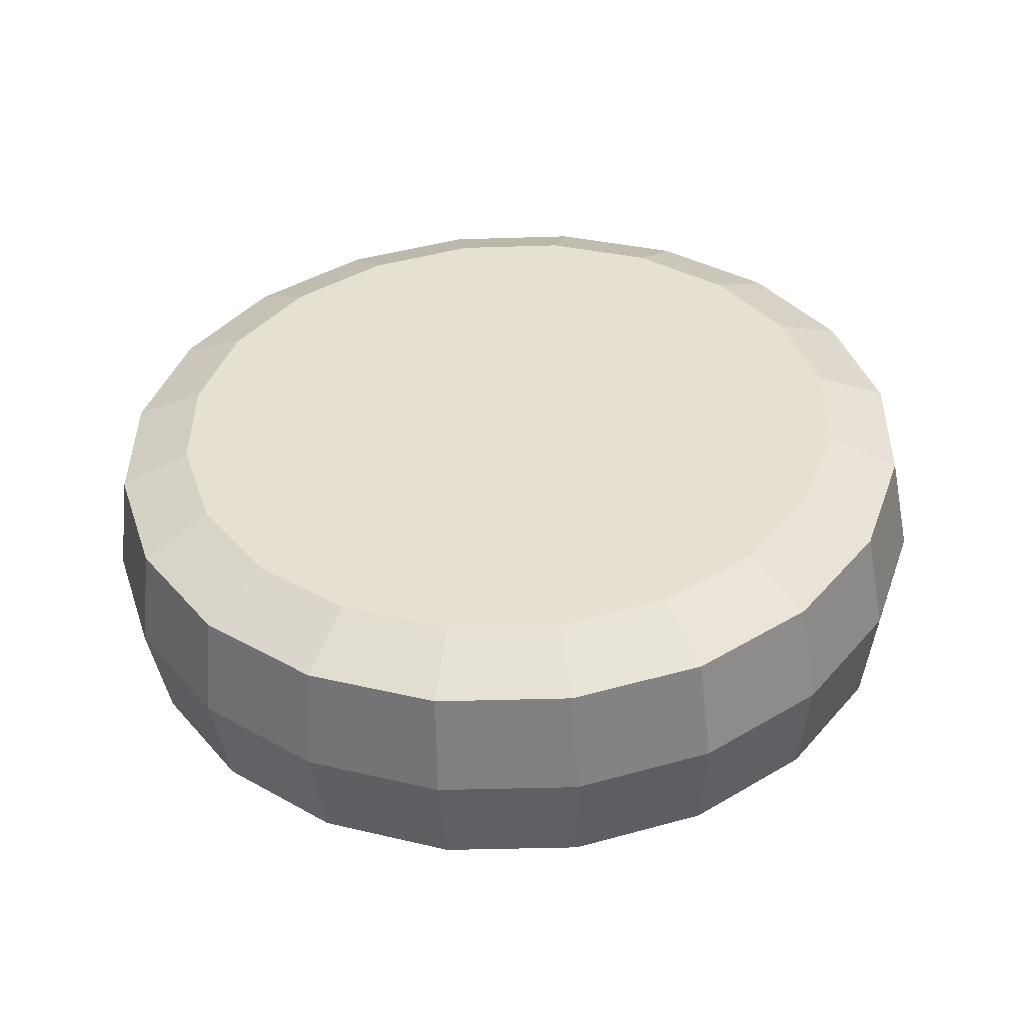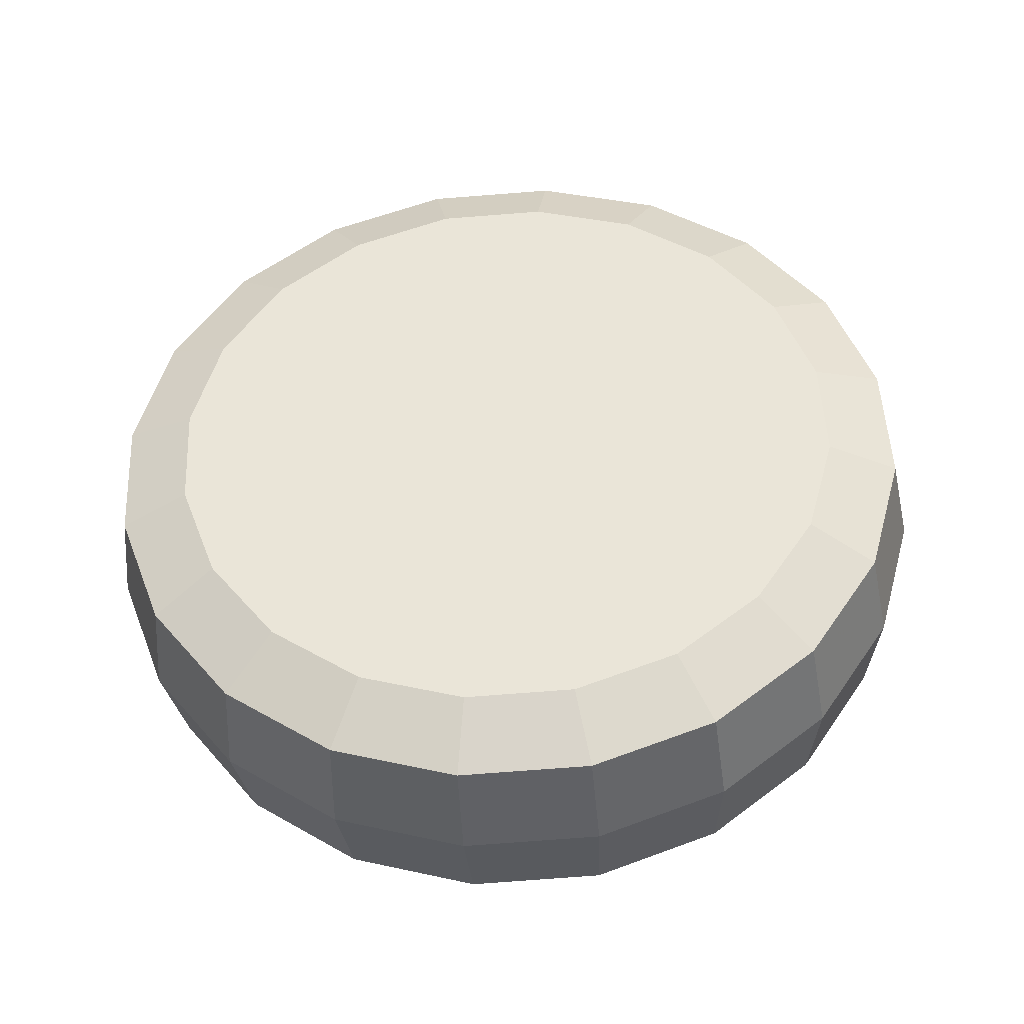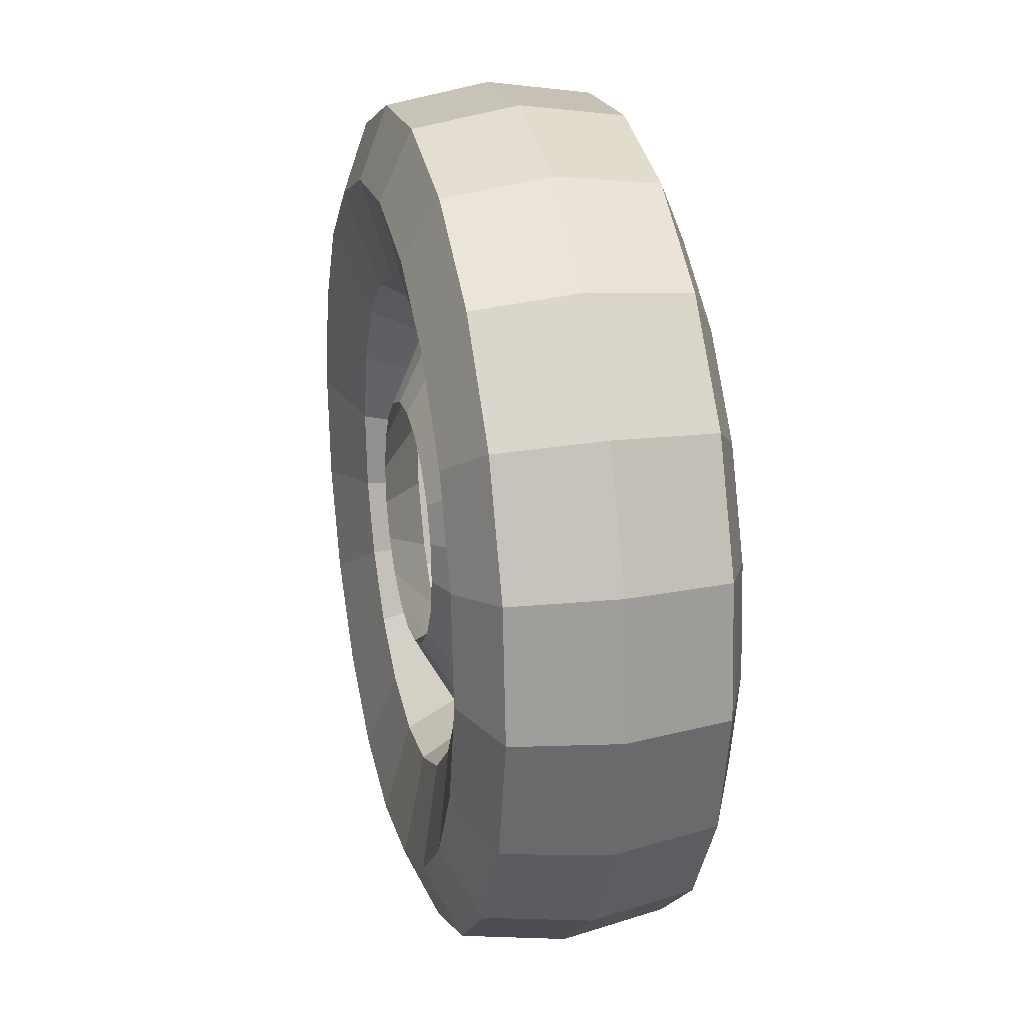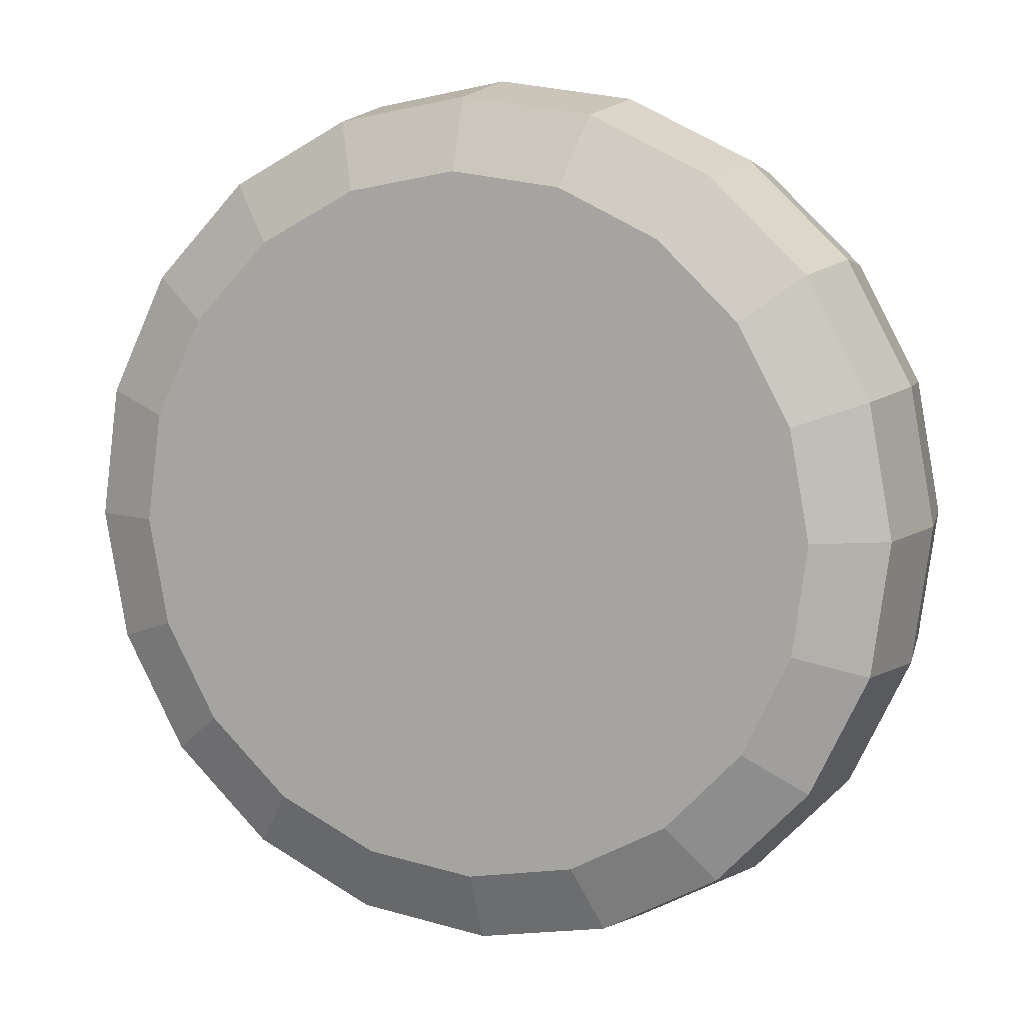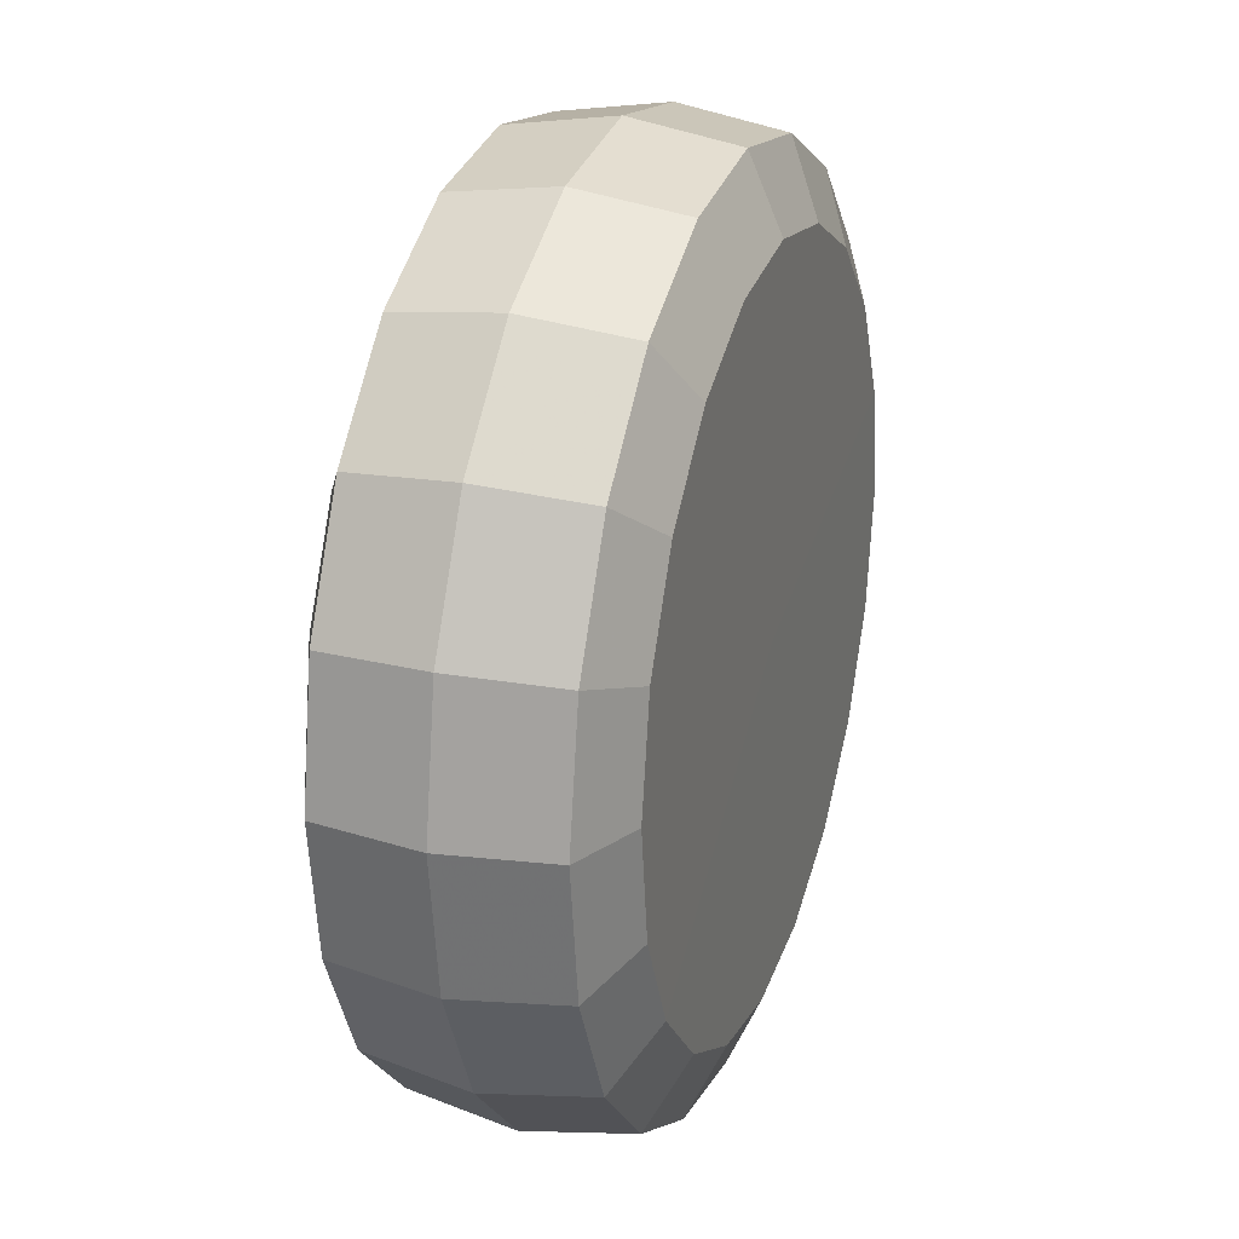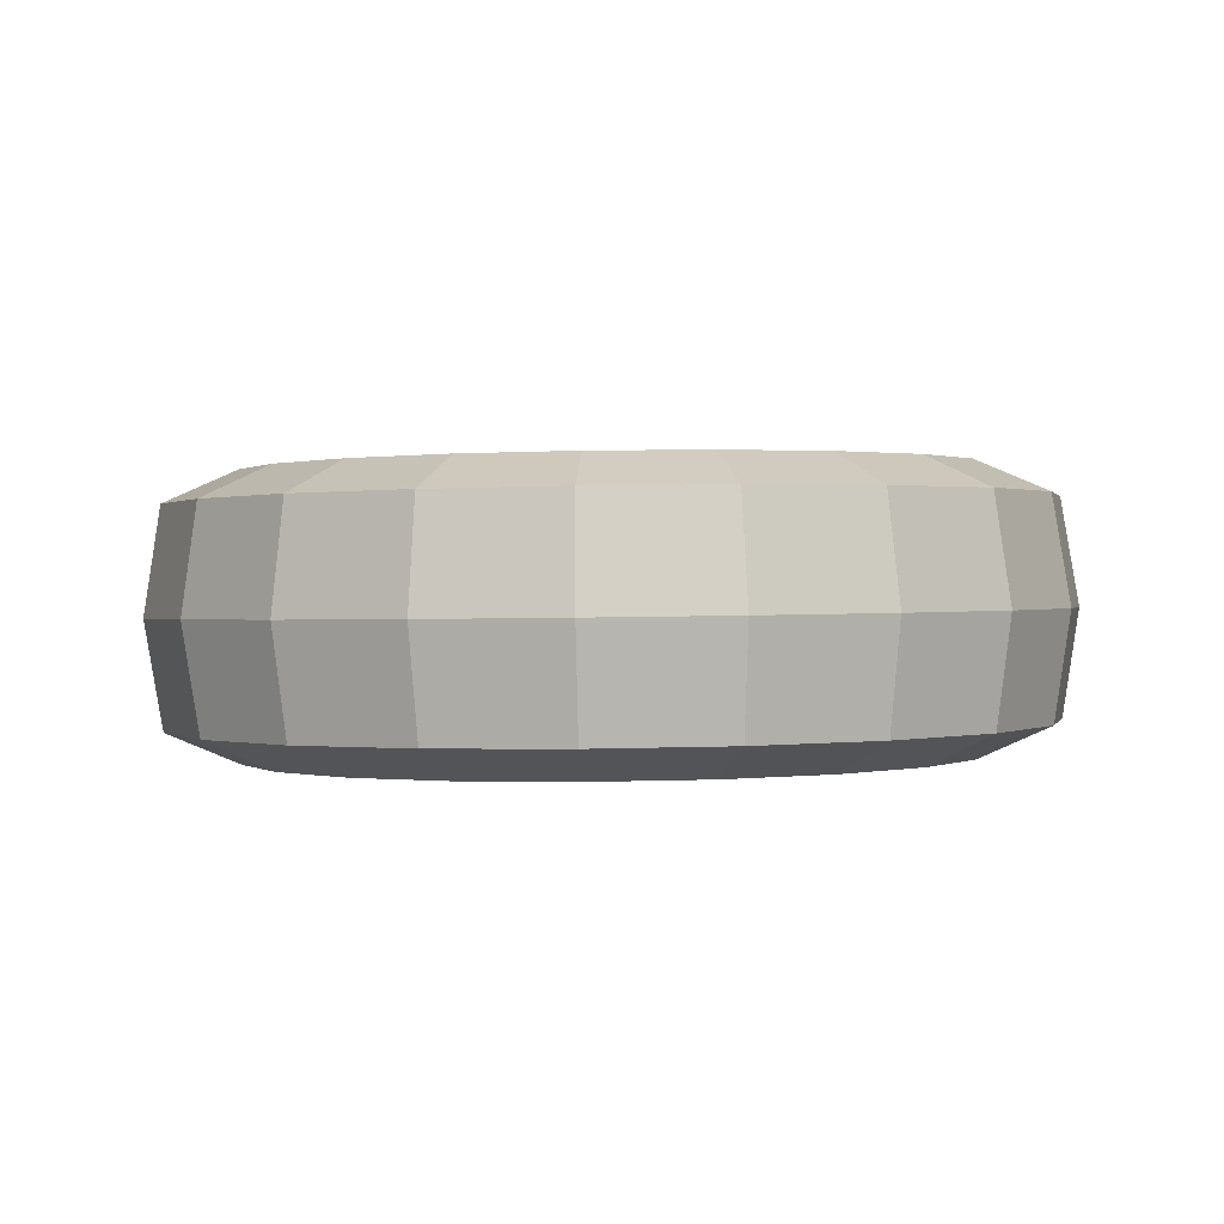
<metadata>
{"format":"obj","ext":"obj","renderer":"f3d","projection":"perspective","resolution":1024,"background":"white","views":[{"elev":23.5,"azim":-79.0,"up":"+Z"},{"elev":65.3,"azim":79.1,"up":"+Z"},{"elev":27.5,"azim":-118.6,"up":"+Y"},{"elev":7.9,"azim":6.2,"up":"+Y"},{"elev":23.0,"azim":-86.8,"up":"+Y"},{"elev":-14.9,"azim":-85.0,"up":"+Z"}]}
</metadata>
<code>
v 0.296 -0.09175 -0.1571
v 0.2913 -0.08936 -0.1584
v 0.2875 -0.08557 -0.1594
v 0.2819 -0.1005 -0.1534
v 0.2903 -0.1047 -0.1511
v 0.2752 -0.09377 -0.1552
v 0.2708 -0.08524 -0.1563
v 0.285 -0.08076 -0.16
v 0.2691 -0.07572 -0.1566
v 0.2841 -0.07538 -0.1602
v 0.2704 -0.06614 -0.1562
v 0.2848 -0.06998 -0.1599
v 0.2744 -0.05745 -0.1549
v 0.2871 -0.06507 -0.1593
v 0.2809 -0.05049 -0.1531
v 0.2907 -0.06114 -0.1582
v 0.2891 -0.04594 -0.1507
v 0.2953 -0.05857 -0.1569
v 0.2983 -0.04425 -0.1482
v 0.3005 -0.05762 -0.1555
v 0.3075 -0.04558 -0.1457
v 0.3057 -0.05837 -0.154
v 0.3159 -0.04981 -0.1434
v 0.3105 -0.06076 -0.1527
v 0.3226 -0.05652 -0.1416
v 0.3143 -0.06455 -0.1517
v 0.327 -0.06505 -0.1405
v 0.3168 -0.06936 -0.1511
v 0.3287 -0.07457 -0.1402
v 0.3177 -0.07474 -0.1509
v 0.3274 -0.08415 -0.1406
v 0.317 -0.08014 -0.1512
v 0.3234 -0.09284 -0.1418
v 0.3147 -0.08505 -0.1519
v 0.3169 -0.0998 -0.1437
v 0.3111 -0.08898 -0.1529
v 0.3087 -0.1044 -0.146
v 0.3064 -0.09155 -0.1542
v 0.2996 -0.106 -0.1486
v 0.3012 -0.0925 -0.1557
v 0.2911 -0.1086 -0.1585
v 0.2816 -0.1038 -0.1611
v 0.2749 -0.1152 -0.1669
v 0.2642 -0.1046 -0.1697
v 0.2554 -0.1107 -0.1677
v 0.2469 -0.09436 -0.1698
v 0.2409 -0.09529 -0.1564
v 0.2376 -0.07637 -0.1571
v 0.236 -0.0765 -0.1424
v 0.2384 -0.0582 -0.1415
v 0.2465 -0.06116 -0.1348
v 0.2529 -0.04736 -0.1328
v 0.2917 -0.07545 -0.1224
v 0.2631 -0.0363 -0.1299
v 0.2762 -0.02908 -0.1262
v 0.2907 -0.0264 -0.1221
v 0.3054 -0.02852 -0.1181
v 0.3187 -0.03524 -0.1145
v 0.3294 -0.04589 -0.1117
v 0.3364 -0.05943 -0.1099
v 0.339 -0.07454 -0.1094
v 0.337 -0.08975 -0.1101
v 0.3306 -0.1036 -0.1121
v 0.3204 -0.1146 -0.115
v 0.3073 -0.1218 -0.1187
v 0.2928 -0.1245 -0.1227
v 0.2781 -0.1224 -0.1268
v 0.2648 -0.1157 -0.1304
v 0.2541 -0.105 -0.1332
v 0.2471 -0.09148 -0.135
v 0.2445 -0.07636 -0.1355
v 0.2392 -0.09469 -0.1417
v 0.2497 -0.1122 -0.1542
v 0.2682 -0.1235 -0.1643
v 0.2882 -0.122 -0.1633
v 0.3016 -0.1101 -0.1557
v 0.312 -0.1082 -0.1528
v 0.3213 -0.103 -0.1501
v 0.3286 -0.09513 -0.148
v 0.3332 -0.08527 -0.1466
v 0.3346 -0.07441 -0.1461
v 0.3328 -0.06361 -0.1465
v 0.3278 -0.05394 -0.1478
v 0.3201 -0.04633 -0.1498
v 0.3106 -0.04153 -0.1524
v 0.3001 -0.04002 -0.1552
v 0.2897 -0.04193 -0.1581
v 0.2804 -0.04709 -0.1608
v 0.2731 -0.05499 -0.1629
v 0.2685 -0.06485 -0.1643
v 0.2671 -0.07571 -0.1648
v 0.269 -0.08651 -0.1644
v 0.274 -0.09619 -0.1631
v 0.2572 -0.09105 -0.1715
v 0.2438 -0.07616 -0.1705
v 0.2401 -0.05735 -0.1561
v 0.2462 -0.04159 -0.1392
v 0.2585 -0.02829 -0.1356
v 0.2742 -0.0196 -0.1312
v 0.2917 -0.01637 -0.1263
v 0.3093 -0.01892 -0.1215
v 0.3254 -0.027 -0.1171
v 0.3382 -0.03982 -0.1137
v 0.3467 -0.05612 -0.1116
v 0.3498 -0.07431 -0.1109
v 0.3474 -0.09261 -0.1118
v 0.3397 -0.1092 -0.1142
v 0.3274 -0.1225 -0.1177
v 0.3117 -0.1312 -0.1222
v 0.2942 -0.1344 -0.127
v 0.2765 -0.1319 -0.1319
v 0.2605 -0.1238 -0.1362
v 0.2476 -0.111 -0.1396
v 0.2631 -0.1256 -0.1506
v 0.2843 -0.1316 -0.16
v 0.3029 -0.1241 -0.1593
v 0.3174 -0.1214 -0.1552
v 0.3305 -0.1142 -0.1515
v 0.3407 -0.1031 -0.1486
v 0.3471 -0.08931 -0.1466
v 0.3491 -0.07411 -0.1459
v 0.3465 -0.05899 -0.1465
v 0.3395 -0.04545 -0.1482
v 0.3288 -0.0348 -0.1511
v 0.3155 -0.02808 -0.1547
v 0.3008 -0.02596 -0.1587
v 0.2863 -0.02865 -0.1627
v 0.2732 -0.03587 -0.1664
v 0.263 -0.04692 -0.1694
v 0.2566 -0.06072 -0.1713
v 0.2546 -0.07593 -0.172
v 0.2462 -0.05786 -0.1696
v 0.2482 -0.04007 -0.1537
v 0.261 -0.02624 -0.15
v 0.2773 -0.0172 -0.1454
v 0.2955 -0.01385 -0.1403
v 0.3139 -0.0165 -0.1353
v 0.3305 -0.0249 -0.1308
v 0.3439 -0.03823 -0.1273
v 0.3527 -0.05518 -0.125
v 0.356 -0.0741 -0.1244
v 0.3535 -0.09312 -0.1253
v 0.3454 -0.1104 -0.1277
v 0.3326 -0.1242 -0.1314
v 0.3163 -0.1333 -0.136
v 0.2981 -0.1366 -0.1411
v 0.2797 -0.134 -0.1461
v 0.3019 -0.1341 -0.1551
v 0.3194 -0.1309 -0.1502
v 0.3351 -0.1222 -0.1458
v 0.3474 -0.1089 -0.1422
v 0.3552 -0.09227 -0.1399
v 0.3576 -0.07397 -0.139
v 0.3544 -0.05578 -0.1397
v 0.346 -0.03948 -0.1418
v 0.3331 -0.02666 -0.1452
v 0.3171 -0.01858 -0.1496
v 0.2994 -0.01603 -0.1544
v 0.2819 -0.01926 -0.1593
v 0.2662 -0.02795 -0.1637
v 0.2539 -0.04125 -0.1673
f 1 2 3
f 2 1 4
f 4 1 5
f 3 2 6
f 6 2 4
f 8 3 7
f 7 3 6
f 10 8 9
f 9 8 7
f 12 10 9
f 11 12 9
f 14 12 11
f 13 14 11
f 16 14 13
f 15 16 13
f 18 16 15
f 17 18 15
f 20 18 17
f 19 20 17
f 22 20 19
f 21 22 19
f 24 22 21
f 23 24 21
f 26 24 23
f 25 26 23
f 28 25 27
f 28 26 25
f 30 28 27
f 29 30 27
f 32 30 31
f 31 30 29
f 34 32 33
f 33 32 31
f 36 34 35
f 35 34 33
f 38 36 37
f 37 36 35
f 40 38 39
f 39 38 37
f 1 40 5
f 5 40 39
f 41 5 39
f 5 41 42
f 43 42 41
f 42 43 44
f 45 44 43
f 44 45 46
f 47 46 45
f 46 47 48
f 49 48 47
f 48 49 50
f 51 50 49
f 50 51 52
f 53 52 51
f 53 54 52
f 53 55 54
f 53 56 55
f 53 57 56
f 53 58 57
f 53 59 58
f 53 60 59
f 53 61 60
f 53 62 61
f 53 63 62
f 53 64 63
f 53 65 64
f 53 66 65
f 53 67 66
f 53 68 67
f 53 69 68
f 53 70 69
f 53 71 70
f 53 51 71
f 49 71 51
f 71 49 72
f 47 72 49
f 72 47 73
f 45 73 47
f 73 45 74
f 43 74 45
f 74 43 75
f 41 75 43
f 75 41 76
f 39 76 41
f 76 39 37
f 37 77 76
f 77 37 35
f 35 78 77
f 78 35 33
f 33 79 78
f 79 33 31
f 31 80 79
f 80 31 29
f 29 81 80
f 81 29 27
f 27 82 81
f 82 27 25
f 25 83 82
f 83 25 23
f 23 84 83
f 84 23 21
f 21 85 84
f 85 21 19
f 19 86 85
f 86 19 17
f 17 87 86
f 87 17 15
f 15 88 87
f 88 15 13
f 13 89 88
f 89 13 11
f 11 90 89
f 90 11 9
f 9 91 90
f 91 9 7
f 7 92 91
f 92 7 6
f 6 93 92
f 93 6 4
f 4 42 93
f 42 4 5
f 44 93 42
f 93 44 94
f 46 94 44
f 94 46 95
f 48 95 46
f 95 48 96
f 50 96 48
f 96 50 97
f 52 97 50
f 97 52 54
f 54 98 97
f 98 54 55
f 55 99 98
f 99 55 56
f 56 100 99
f 100 56 57
f 57 101 100
f 101 57 58
f 58 102 101
f 102 58 59
f 59 103 102
f 103 59 60
f 60 104 103
f 104 60 61
f 61 105 104
f 105 61 62
f 62 106 105
f 106 62 63
f 63 107 106
f 107 63 64
f 64 108 107
f 108 64 65
f 65 109 108
f 109 65 66
f 66 110 109
f 110 66 67
f 67 111 110
f 111 67 68
f 68 112 111
f 112 68 69
f 69 113 112
f 113 69 70
f 70 72 113
f 72 70 71
f 73 113 72
f 113 73 114
f 74 114 73
f 114 74 115
f 75 115 74
f 115 75 116
f 76 116 75
f 116 76 77
f 77 117 116
f 117 77 78
f 78 118 117
f 118 78 79
f 79 119 118
f 119 79 80
f 80 120 119
f 120 80 81
f 81 121 120
f 121 81 82
f 82 122 121
f 122 82 83
f 83 123 122
f 123 83 84
f 84 124 123
f 124 84 85
f 85 125 124
f 125 85 86
f 86 126 125
f 126 86 87
f 87 127 126
f 127 87 88
f 88 128 127
f 128 88 89
f 89 129 128
f 129 89 90
f 90 130 129
f 130 90 91
f 91 131 130
f 131 91 92
f 92 94 131
f 94 92 93
f 95 131 94
f 131 95 132
f 96 132 95
f 132 96 133
f 97 133 96
f 133 97 98
f 98 134 133
f 134 98 99
f 99 135 134
f 135 99 100
f 100 136 135
f 136 100 101
f 101 137 136
f 137 101 102
f 102 138 137
f 138 102 103
f 103 139 138
f 139 103 104
f 104 140 139
f 140 104 105
f 105 141 140
f 141 105 106
f 106 142 141
f 142 106 107
f 107 143 142
f 143 107 108
f 108 144 143
f 144 108 109
f 109 145 144
f 145 109 110
f 110 146 145
f 146 110 111
f 111 147 146
f 147 111 112
f 112 114 147
f 114 112 113
f 115 147 114
f 147 115 148
f 116 148 115
f 148 116 117
f 117 149 148
f 149 117 118
f 118 150 149
f 150 118 119
f 119 151 150
f 151 119 120
f 120 152 151
f 152 120 121
f 121 153 152
f 153 121 122
f 122 154 153
f 154 122 123
f 123 155 154
f 155 123 124
f 124 156 155
f 156 124 125
f 125 157 156
f 157 125 126
f 126 158 157
f 158 126 127
f 127 159 158
f 159 127 128
f 128 160 159
f 160 128 129
f 129 161 160
f 161 129 130
f 130 132 161
f 132 130 131
f 133 161 132
f 161 133 134
f 134 160 161
f 160 134 135
f 135 159 160
f 159 135 136
f 136 158 159
f 158 136 137
f 137 157 158
f 157 137 138
f 138 156 157
f 156 138 139
f 139 155 156
f 155 139 140
f 140 154 155
f 154 140 141
f 141 153 154
f 153 141 142
f 142 152 153
f 152 142 143
f 143 151 152
f 151 143 144
f 144 150 151
f 150 144 145
f 145 149 150
f 149 145 146
f 146 148 149
f 148 146 147

</code>
